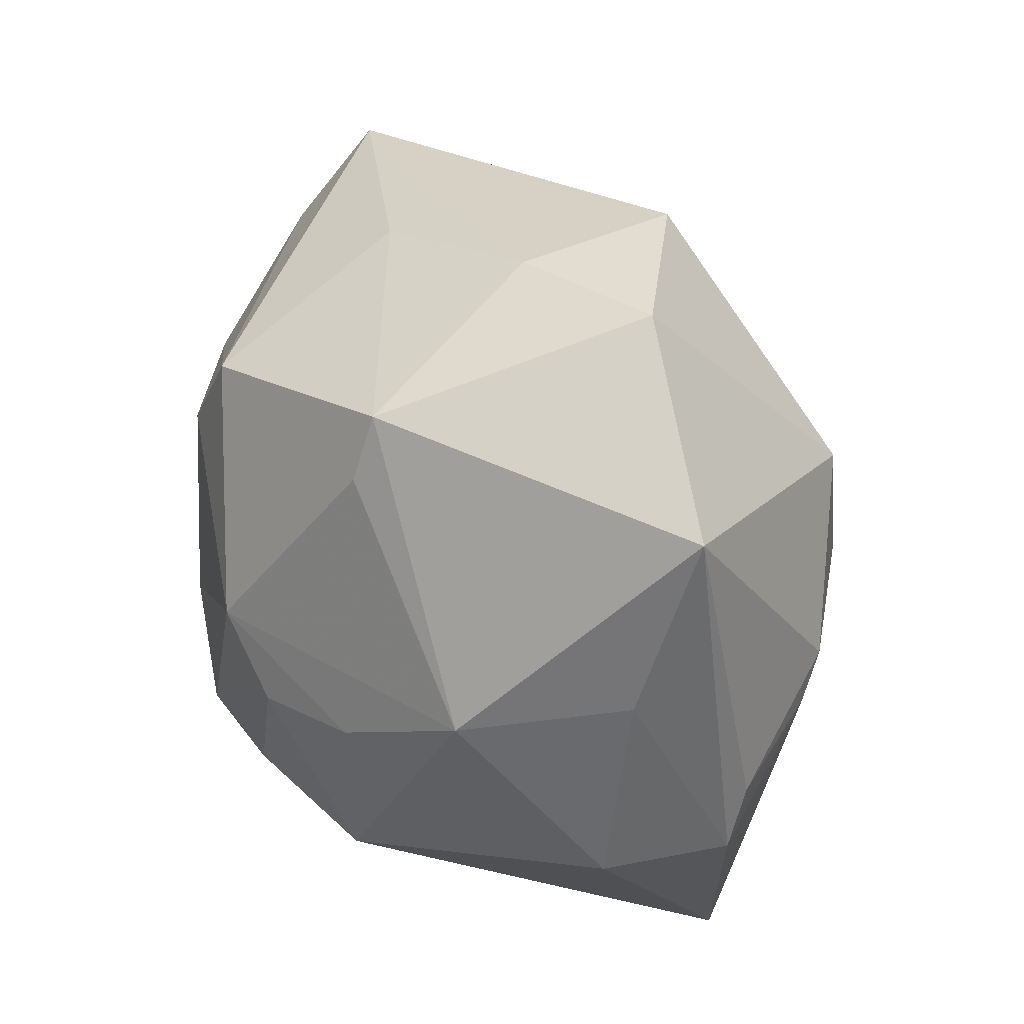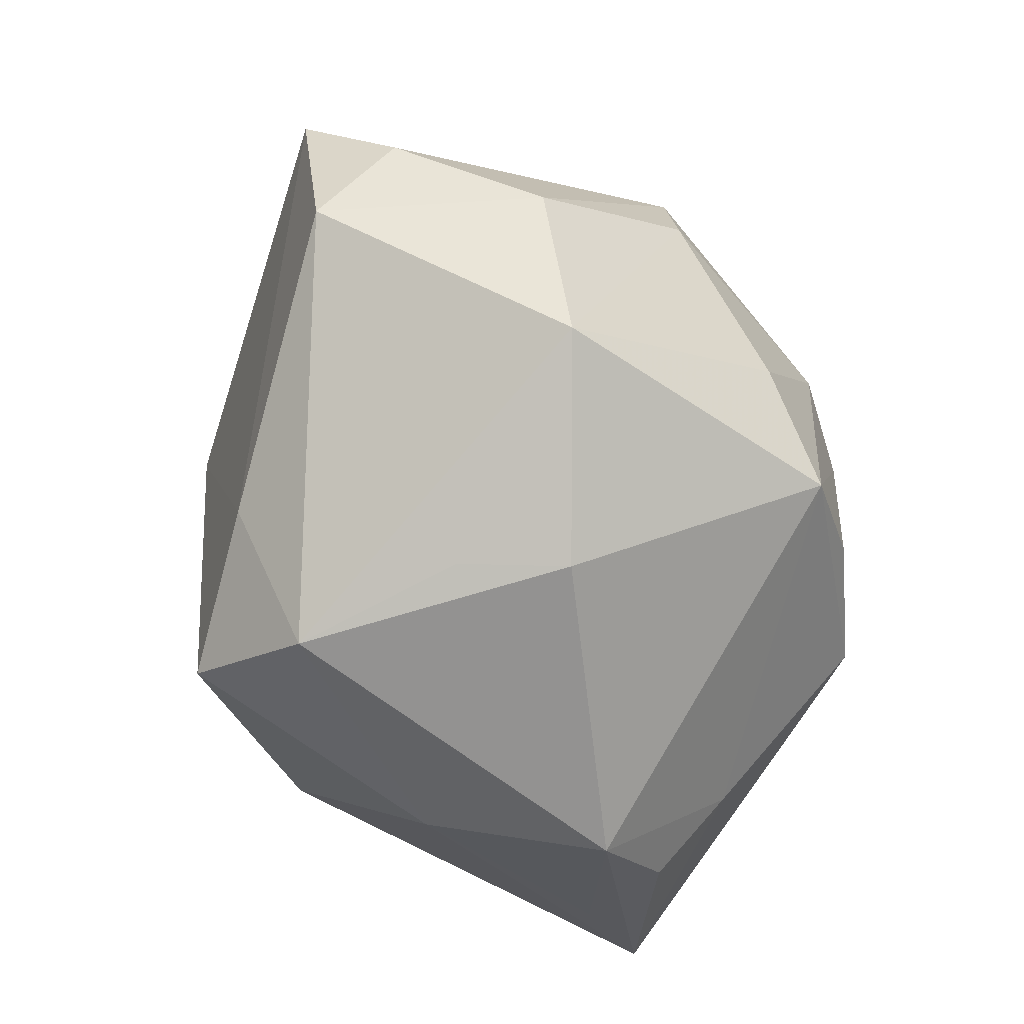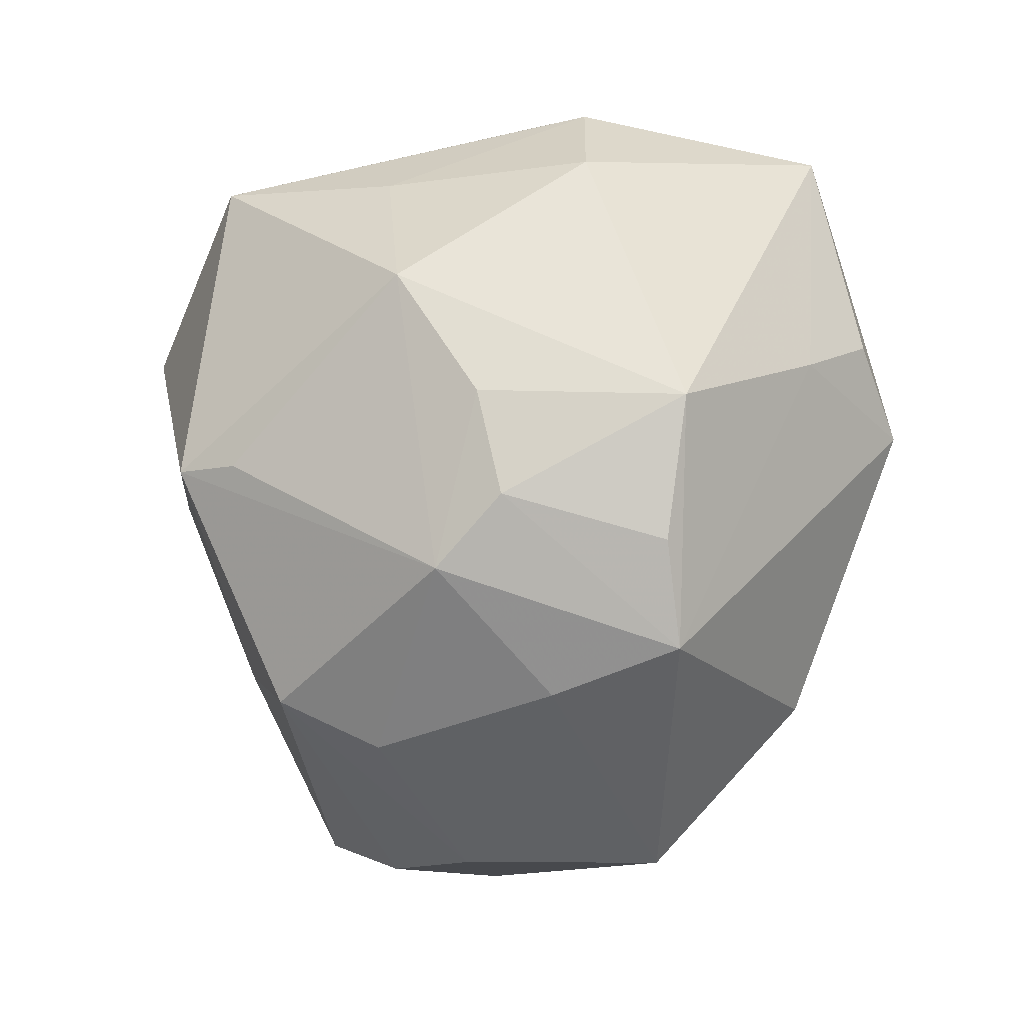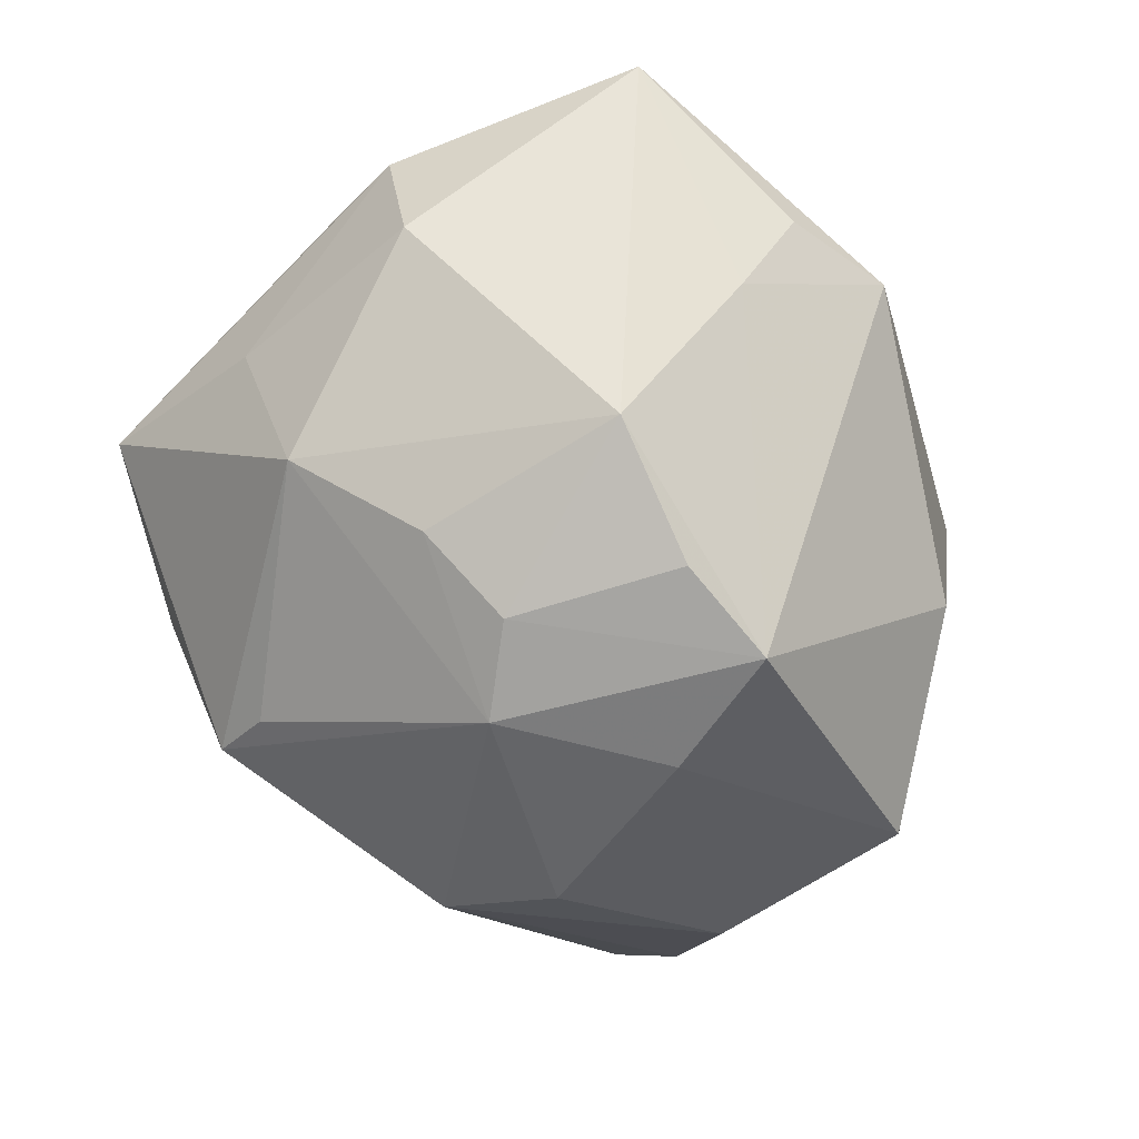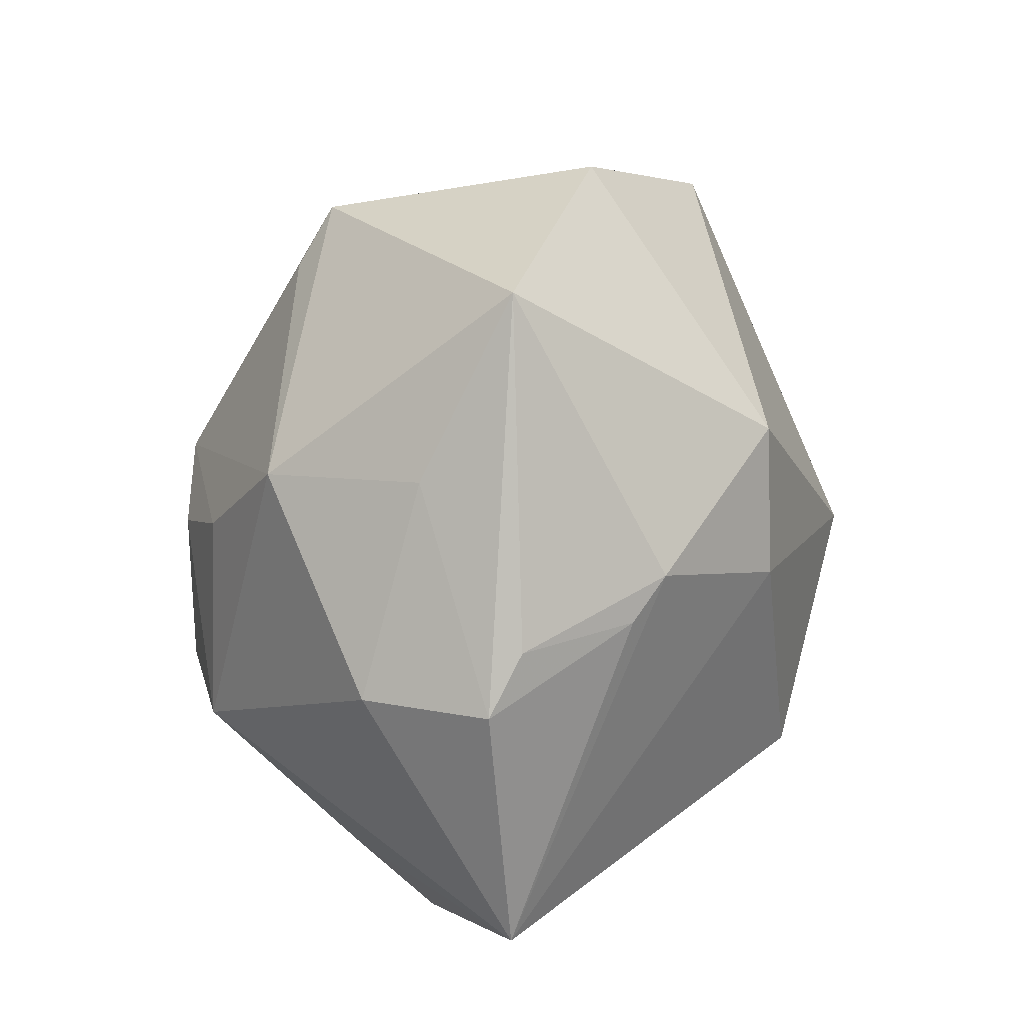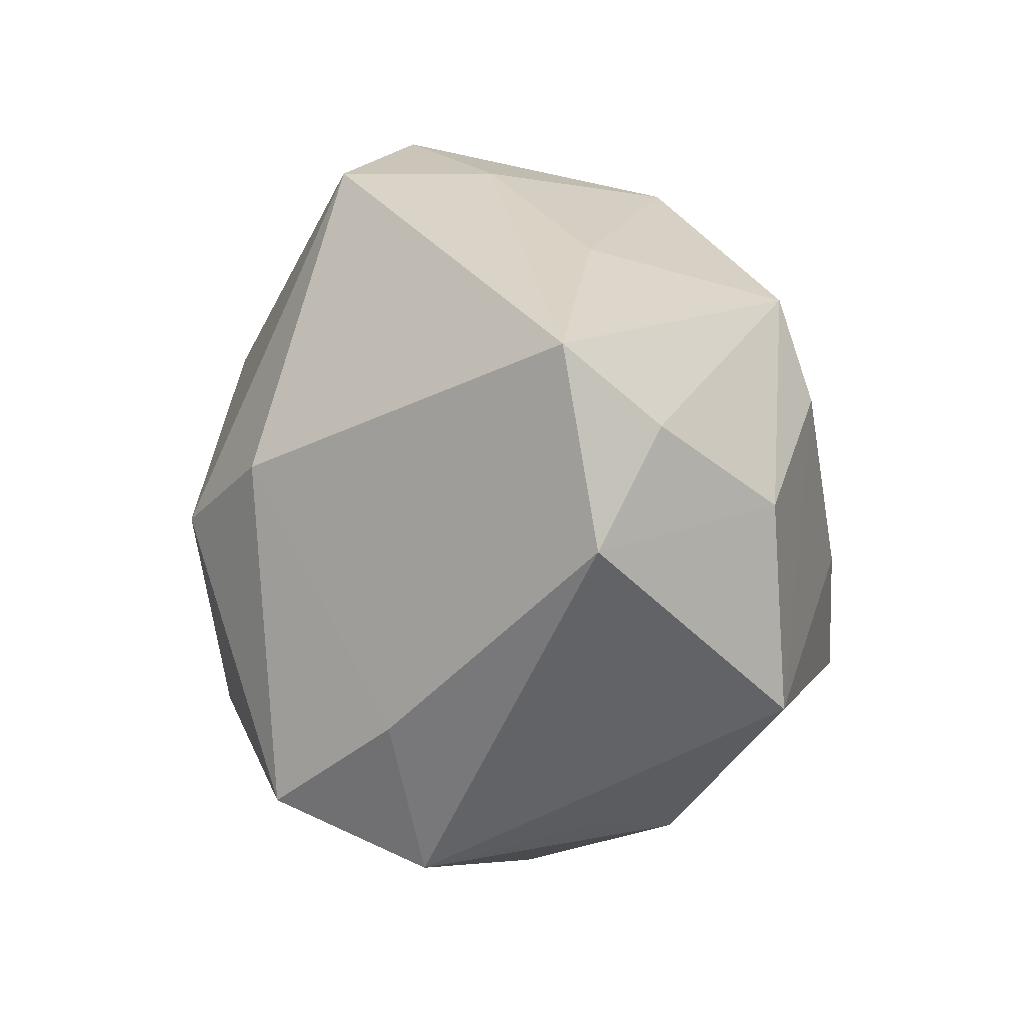
<metadata>
{"format":"obj","ext":"obj","renderer":"f3d","projection":"perspective","resolution":1024,"background":"white","views":[{"elev":54.7,"azim":-119.9,"up":"+Y"},{"elev":-49.9,"azim":111.7,"up":"+Y"},{"elev":-78.2,"azim":-94.4,"up":"+Z"},{"elev":-71.3,"azim":-61.4,"up":"+Z"},{"elev":20.0,"azim":-87.4,"up":"+Y"},{"elev":2.9,"azim":75.7,"up":"+Y"}]}
</metadata>
<code>
v -0.01202 0.04744 0.009947
v -0.02048 -0.01652 -0.03392
v 0.02427 0.01504 -0.03006
v 0.02467 0.03236 -0.002836
v 0.0177 0.007575 0.03511
v 0.002857 0.0009049 0.04021
v -0.04852 -0.003844 0.000284
v -0.04635 0.002813 0.003724
v -0.03776 0.008516 0.01878
v 0.0206 -0.03513 -0.01393
v 0.02362 -0.03819 0.01638
v 0.03897 -0.01926 -0.02133
v -0.01238 -0.04502 -0.005401
v 0.0487 0.01256 -0.003762
v 0.007323 -0.01798 -0.03931
v -0.04463 -0.03248 0.002453
v -0.008498 0.003176 -0.03811
v 0.0004595 0.00983 -0.03837
v 0.0175 -0.03075 0.03234
v -0.03539 0.03902 0.002232
v -0.02374 -0.0397 -0.007917
v -0.004548 0.0408 -0.0202
v 0.01456 -0.004351 -0.03661
v 0.02464 -0.03409 -0.002326
v 0.005083 0.04245 0.003962
v -0.004445 -0.04143 0.01328
v -0.04391 -0.003979 -0.01358
v 0.003348 0.04221 0.02174
v -0.01188 -0.02245 0.03374
v -0.03886 0.01906 -0.007536
v -0.02163 0.02006 0.03021
v -0.02243 -0.03228 -0.01666
v 0.05023 0.02113 0.007437
v 0.03044 -0.02118 0.0219
v -0.0401 0.003979 0.01534
v -0.006503 0.03431 -0.02398
v -0.02368 0.003669 0.03086
v -0.03029 0.01678 -0.02497
v -0.004798 -0.01556 -0.03853
v 0.04143 0.003664 -0.01921
v -0.03026 -0.03725 0.003164
v -0.01905 0.006722 -0.03326
v 0.02044 0.0269 -0.02744
v 0.05159 -0.0004662 0.003992
f 25 28 33
f 1 28 25
f 33 43 4
f 4 25 33
f 23 12 15
f 3 12 23
f 27 2 16
f 11 12 44
f 40 12 3
f 40 3 43
f 40 44 12
f 6 19 5
f 33 28 5
f 5 28 6
f 21 13 16
f 11 19 26
f 26 13 11
f 15 2 39
f 29 37 16
f 16 26 29
f 29 26 19
f 29 19 6
f 6 37 29
f 30 27 7
f 7 27 16
f 16 35 7
f 7 35 8
f 38 27 30
f 2 27 38
f 34 19 11
f 11 44 34
f 34 44 33
f 33 5 34
f 34 5 19
f 14 43 33
f 14 40 43
f 33 44 14
f 44 40 14
f 13 21 32
f 32 2 15
f 15 13 32
f 16 2 32
f 32 21 16
f 16 13 41
f 41 26 16
f 13 26 41
f 11 13 10
f 10 13 15
f 15 12 10
f 30 7 20
f 20 7 8
f 20 38 30
f 43 3 18
f 3 23 18
f 18 23 15
f 24 12 11
f 11 10 24
f 24 10 12
f 8 35 9
f 9 20 8
f 16 37 9
f 9 35 16
f 38 20 22
f 22 20 1
f 43 18 22
f 1 25 22
f 22 4 43
f 25 4 22
f 17 39 2
f 15 39 17
f 17 18 15
f 20 9 31
f 1 20 31
f 31 9 37
f 31 28 1
f 6 28 31
f 31 37 6
f 36 18 38
f 38 22 36
f 36 22 18
f 2 38 42
f 42 17 2
f 38 18 42
f 18 17 42

</code>
